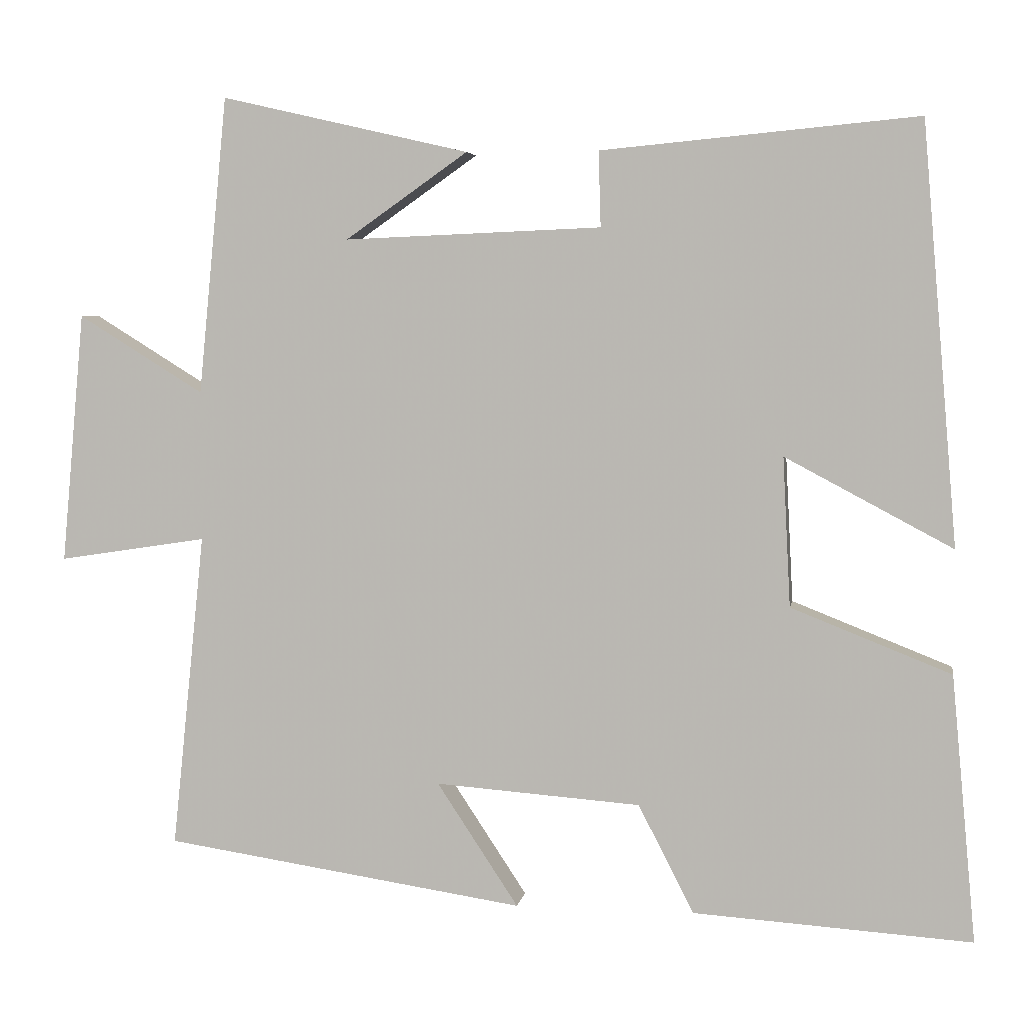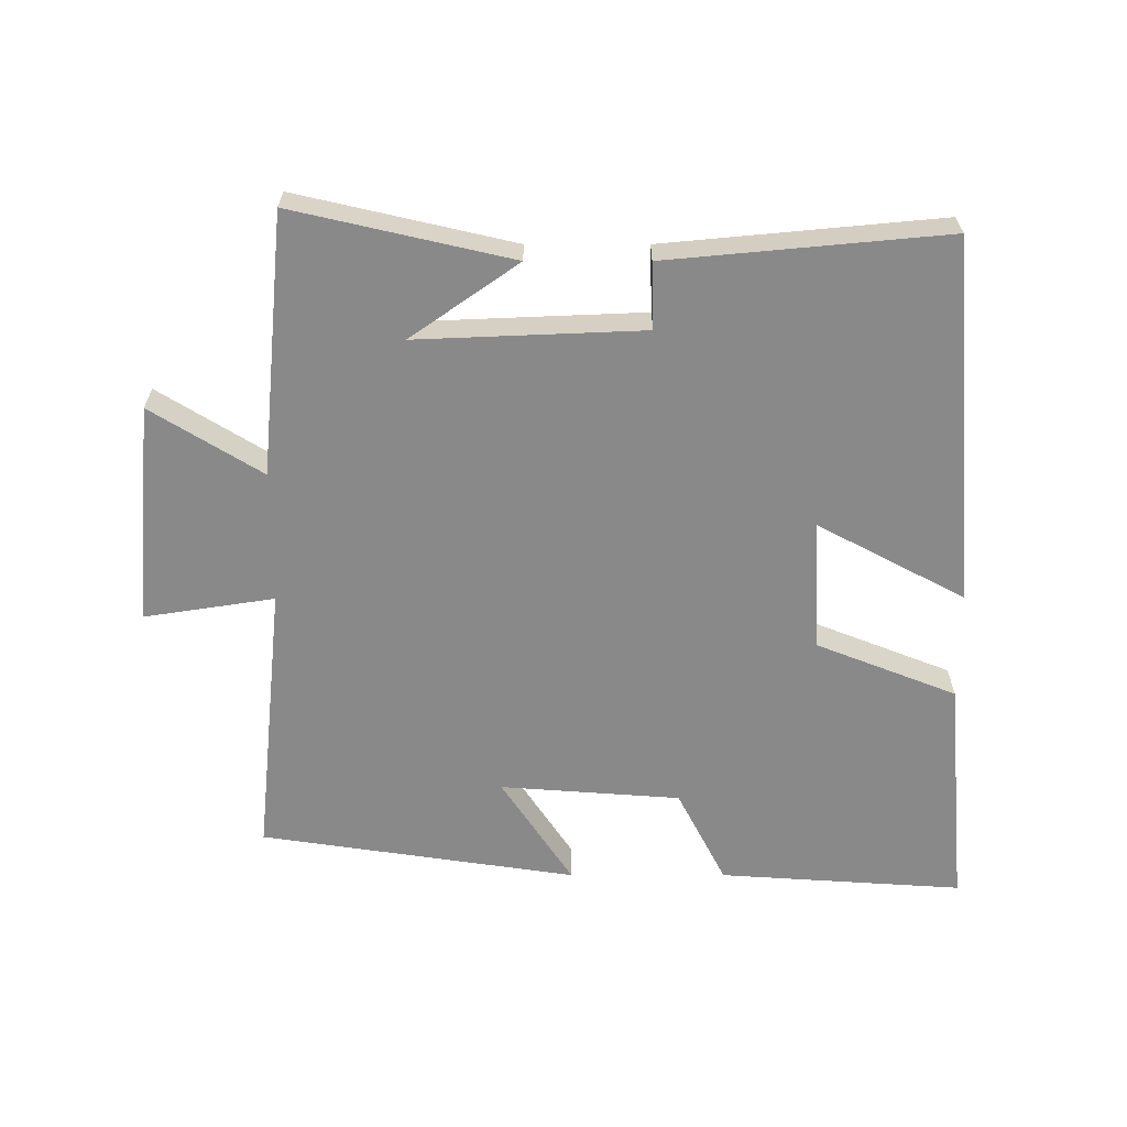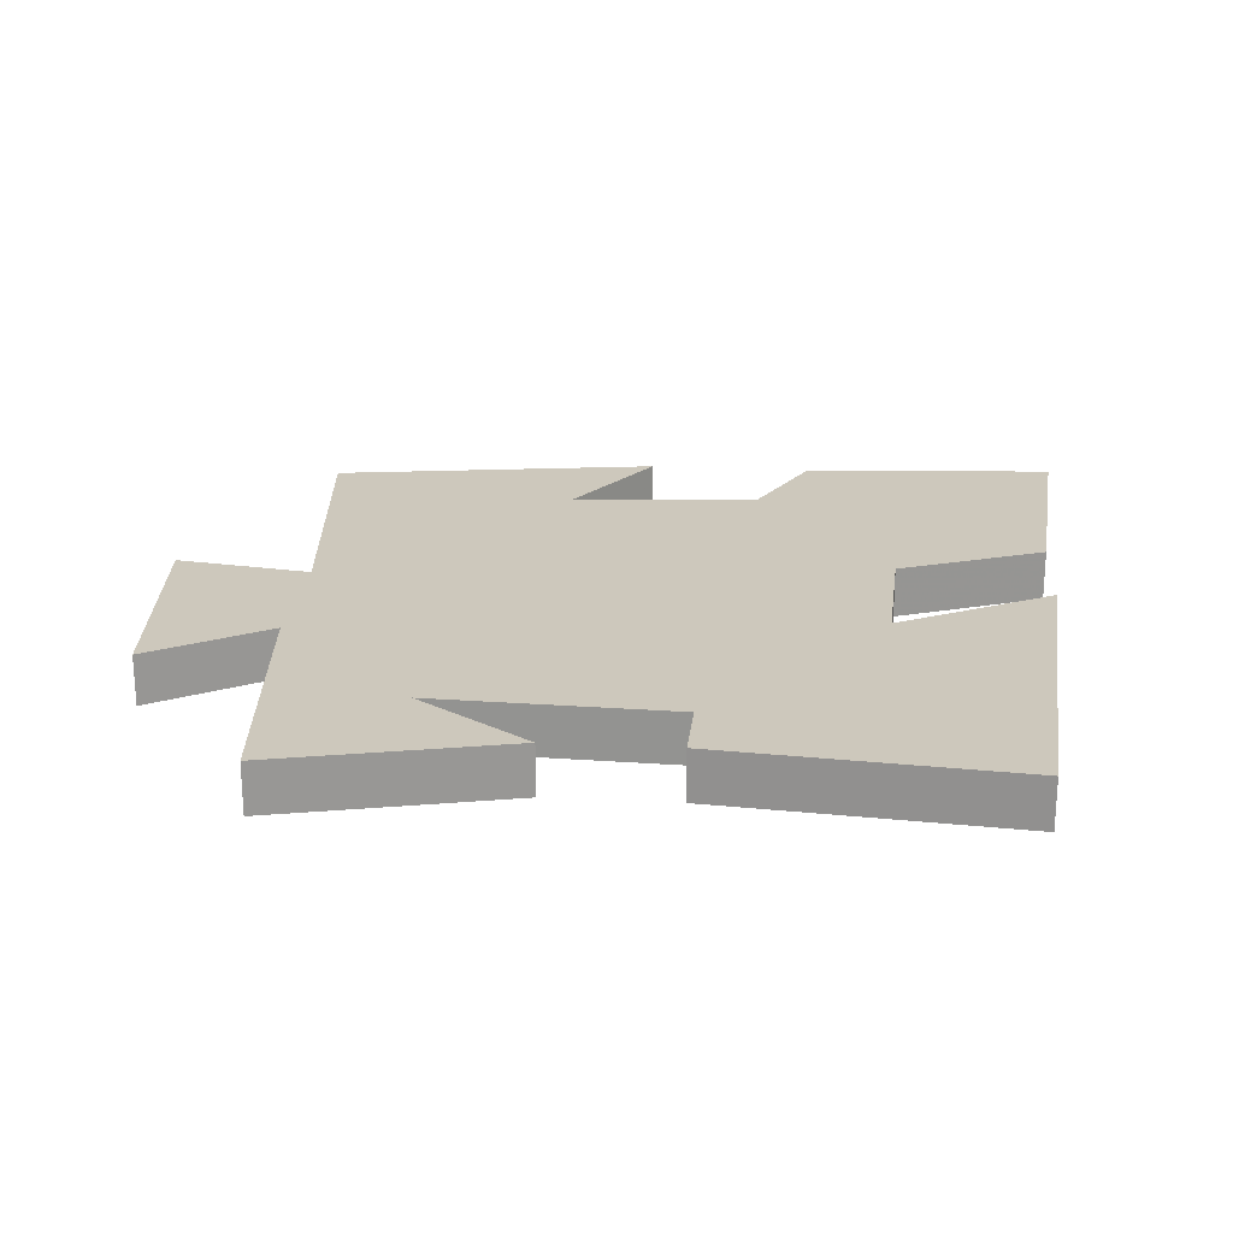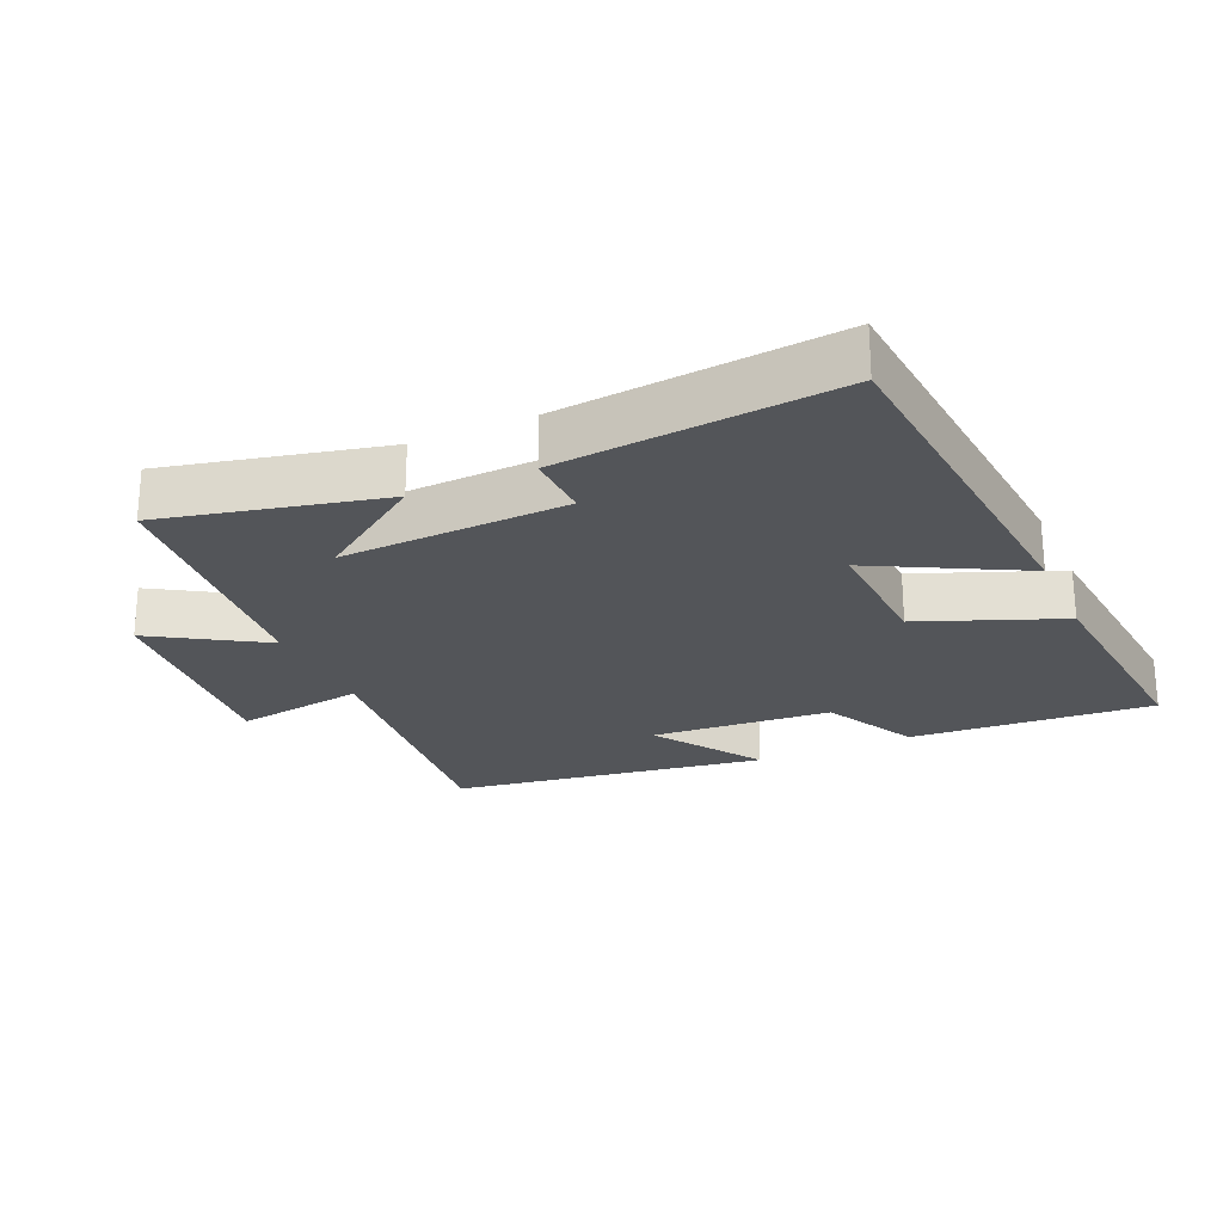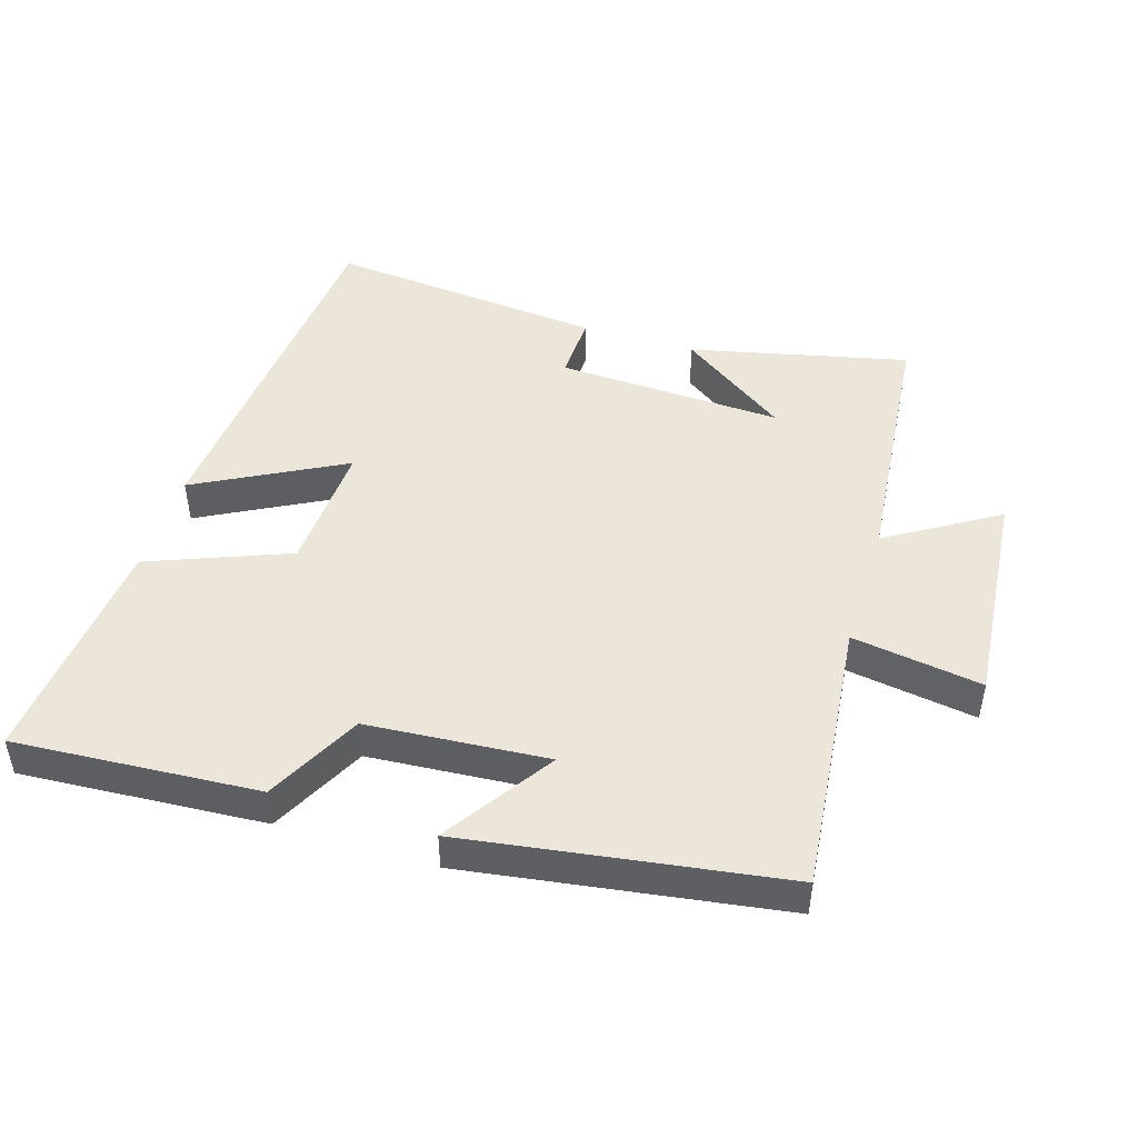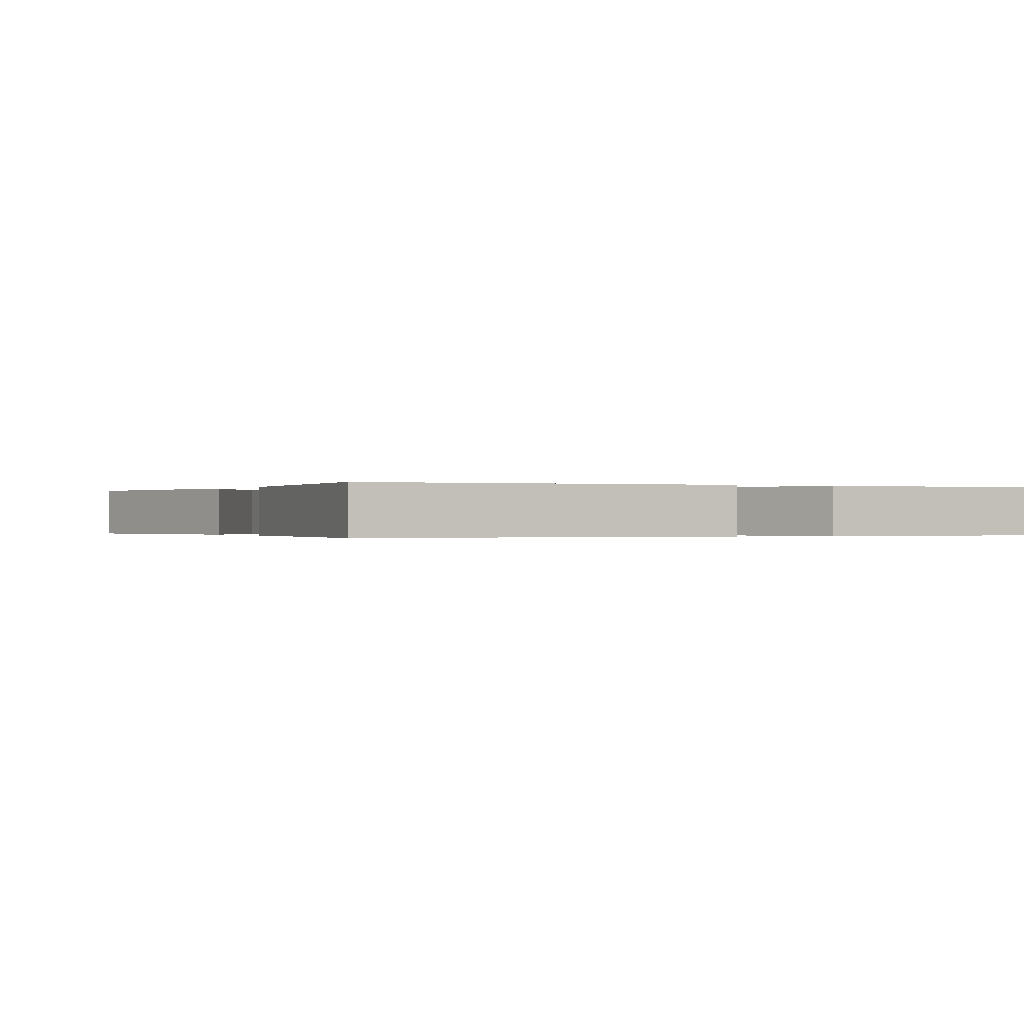
<metadata>
{"format":"obj","ext":"obj","renderer":"f3d","projection":"perspective","resolution":1024,"background":"white","views":[{"elev":4.7,"azim":9.4,"up":"+Z"},{"elev":-63.0,"azim":0.0,"up":"+Y"},{"elev":22.2,"azim":4.7,"up":"+Y"},{"elev":-24.1,"azim":24.1,"up":"+Y"},{"elev":47.1,"azim":-162.8,"up":"+Y"},{"elev":-0.2,"azim":62.2,"up":"+Y"}]}
</metadata>
<code>
v -0.462 0.07 0.575
v -0.136 0.07 0.5
v -0.297 0.07 0.387
v 0.041 0.07 0.401
v 0.038 0.07 0.5
v 0.454 0.07 0.539
v 0.5 0.07 -0.012
v 0.28 0.07 0.105
v 0.29 0.07 -0.091
v 0.5 0.07 -0.174
v 0.532 0.07 -0.524
v 0.167 0.07 -0.5
v 0.094 0.07 -0.358
v -0.176 0.07 -0.338
v -0.069 0.07 -0.5
v -0.543 0.07 -0.429
v -0.5 0.07 -0.014
v -0.695 0.07 -0.044
v -0.665 0.07 0.286
v -0.5 0.07 0.184
v -0.462 0 0.575
v -0.136 0 0.5
v -0.297 0 0.387
v 0.041 0 0.401
v 0.038 0 0.5
v 0.454 0 0.539
v 0.5 0 -0.012
v 0.28 0 0.105
v 0.29 0 -0.091
v 0.5 0 -0.174
v 0.532 0 -0.524
v 0.167 0 -0.5
v 0.094 0 -0.358
v -0.176 0 -0.338
v -0.069 0 -0.5
v -0.543 0 -0.429
v -0.5 0 -0.014
v -0.695 0 -0.044
v -0.665 0 0.286
v -0.5 0 0.184
f 17 18 19 20
f 17 20 1
f 14 15 16 17
f 13 14 17 1
f 10 11 12 13
f 9 10 13
f 8 9 13
f 5 6 7 8
f 4 5 8 13
f 3 4 13
f 1 2 3
f 1 3 13
f 40 39 38 37
f 21 40 37
f 37 36 35 34
f 21 37 34 33
f 33 32 31 30
f 33 30 29
f 33 29 28
f 28 27 26 25
f 33 28 25 24
f 33 24 23
f 23 22 21
f 33 23 21
f 1 21 22 2
f 2 22 23 3
f 3 23 24 4
f 4 24 25 5
f 5 25 26 6
f 6 26 27 7
f 7 27 28 8
f 8 28 29 9
f 9 29 30 10
f 10 30 31 11
f 11 31 32 12
f 12 32 33 13
f 13 33 34 14
f 14 34 35 15
f 15 35 36 16
f 16 36 37 17
f 17 37 38 18
f 18 38 39 19
f 19 39 40 20
f 20 40 21 1

</code>
